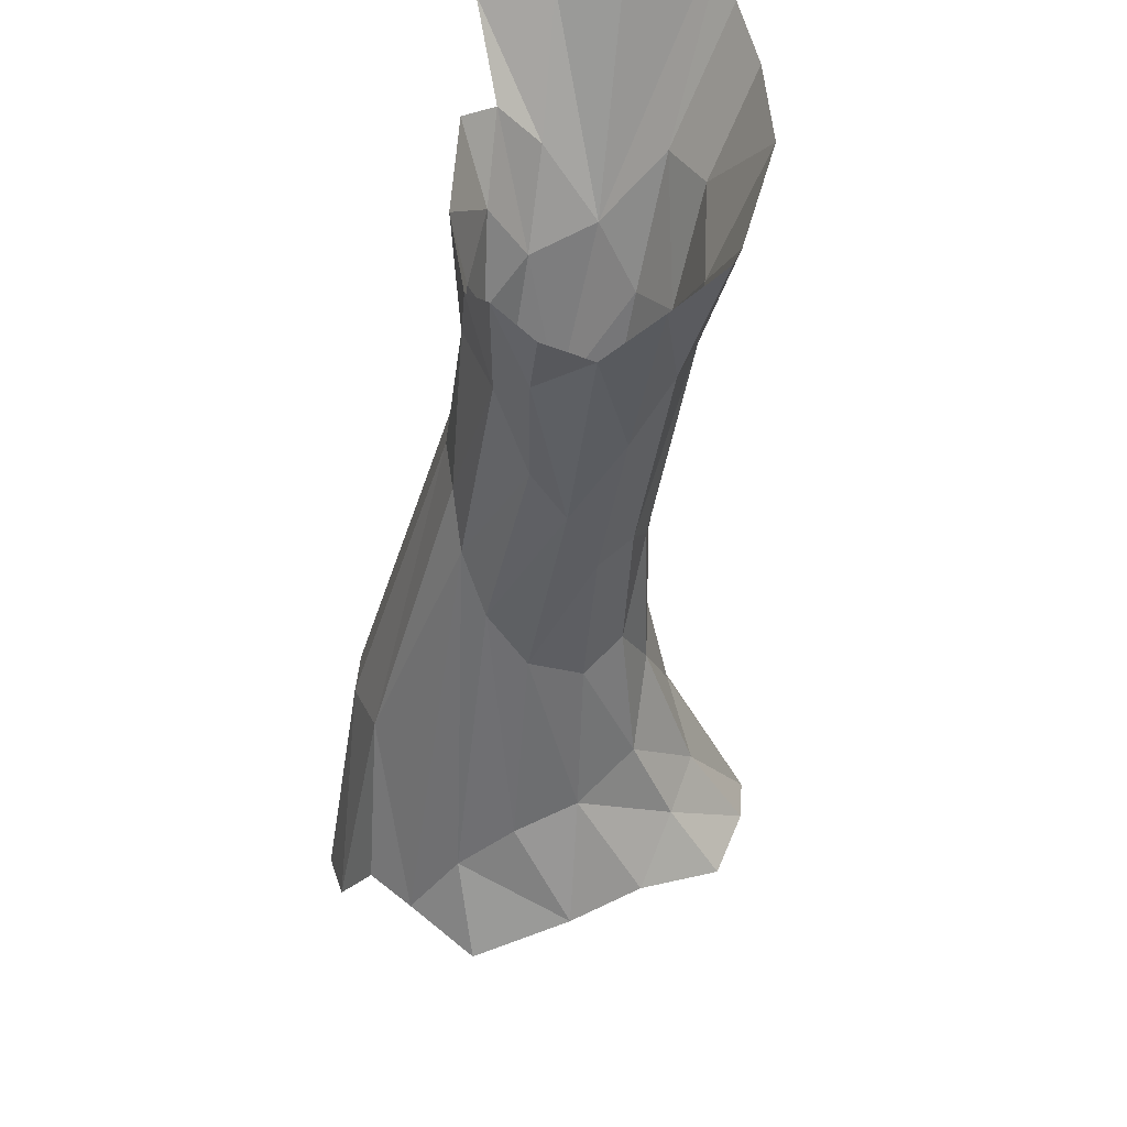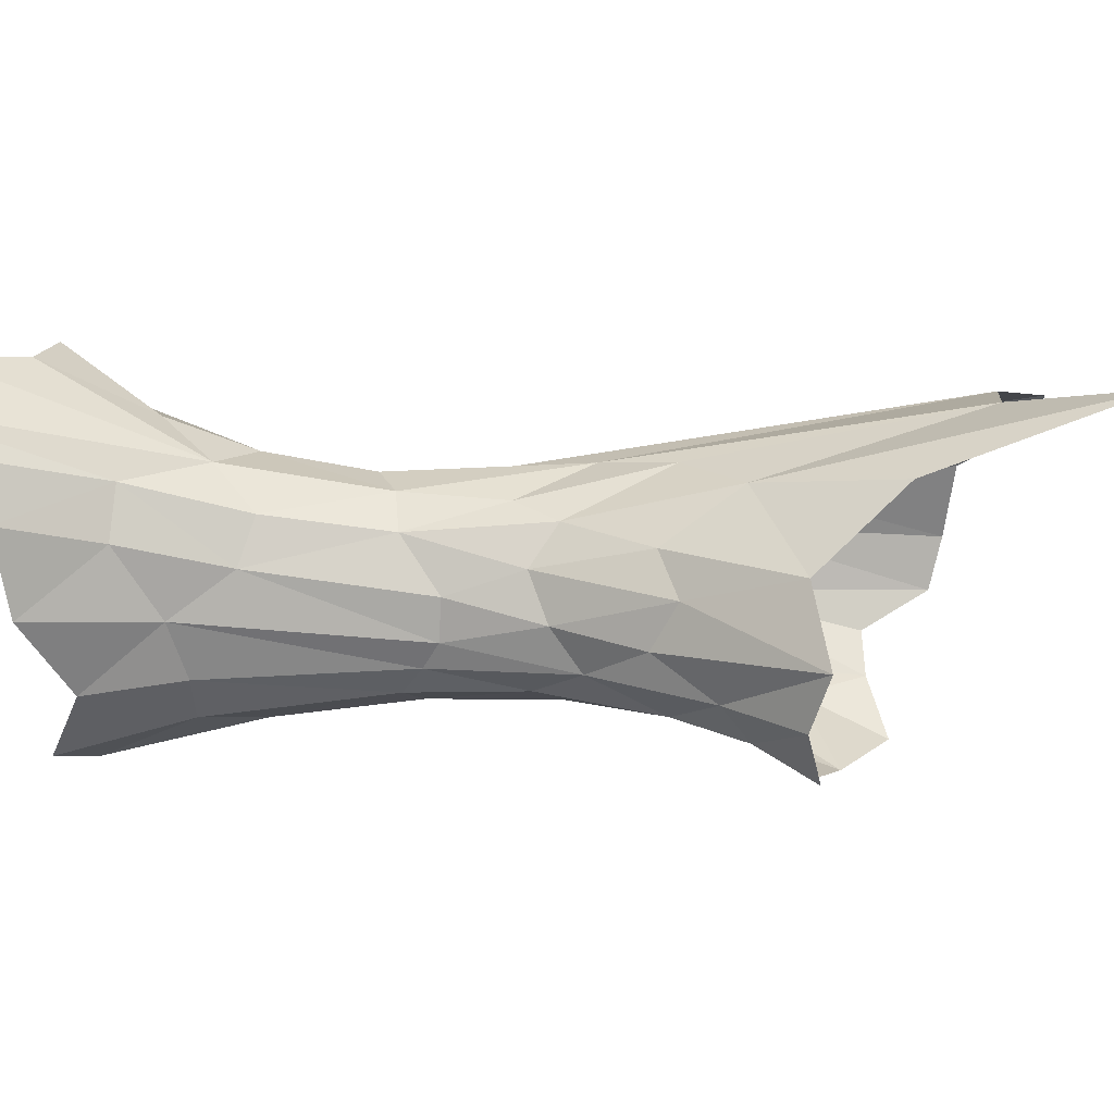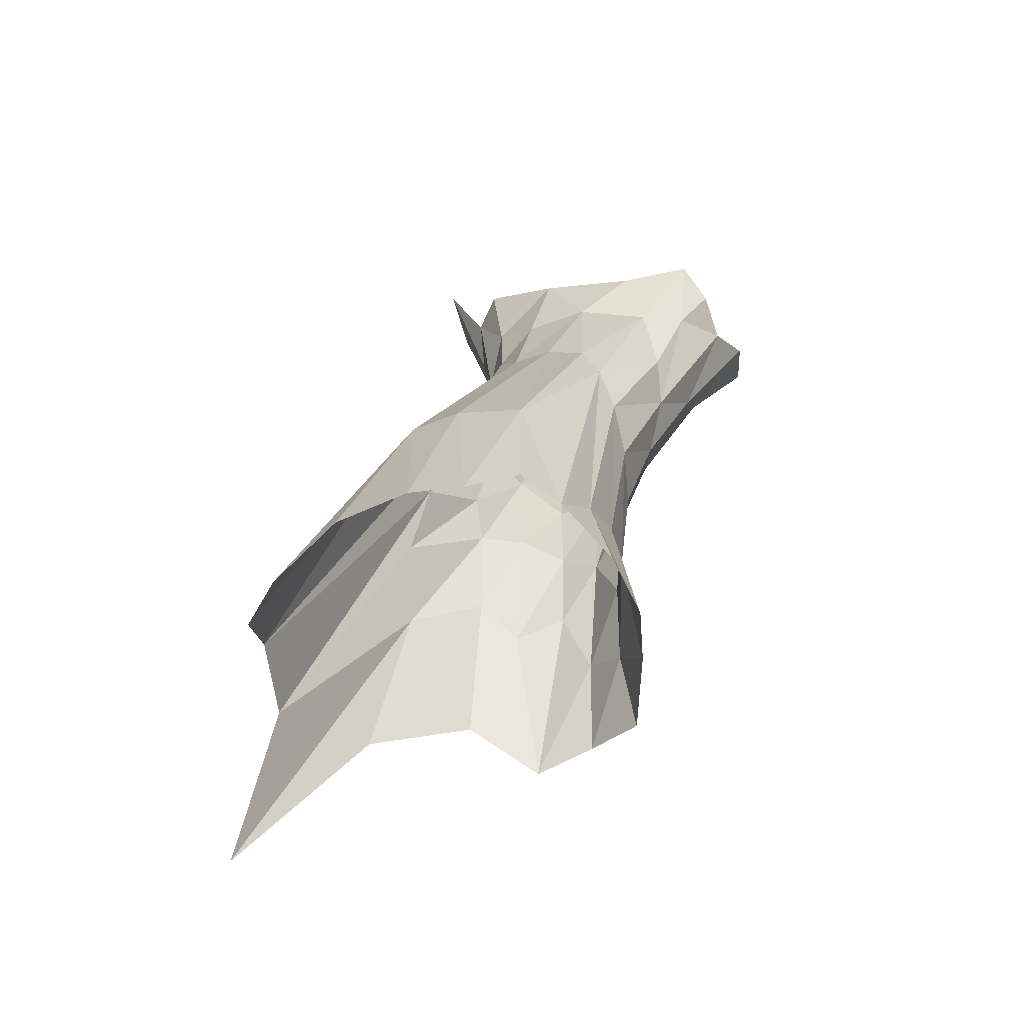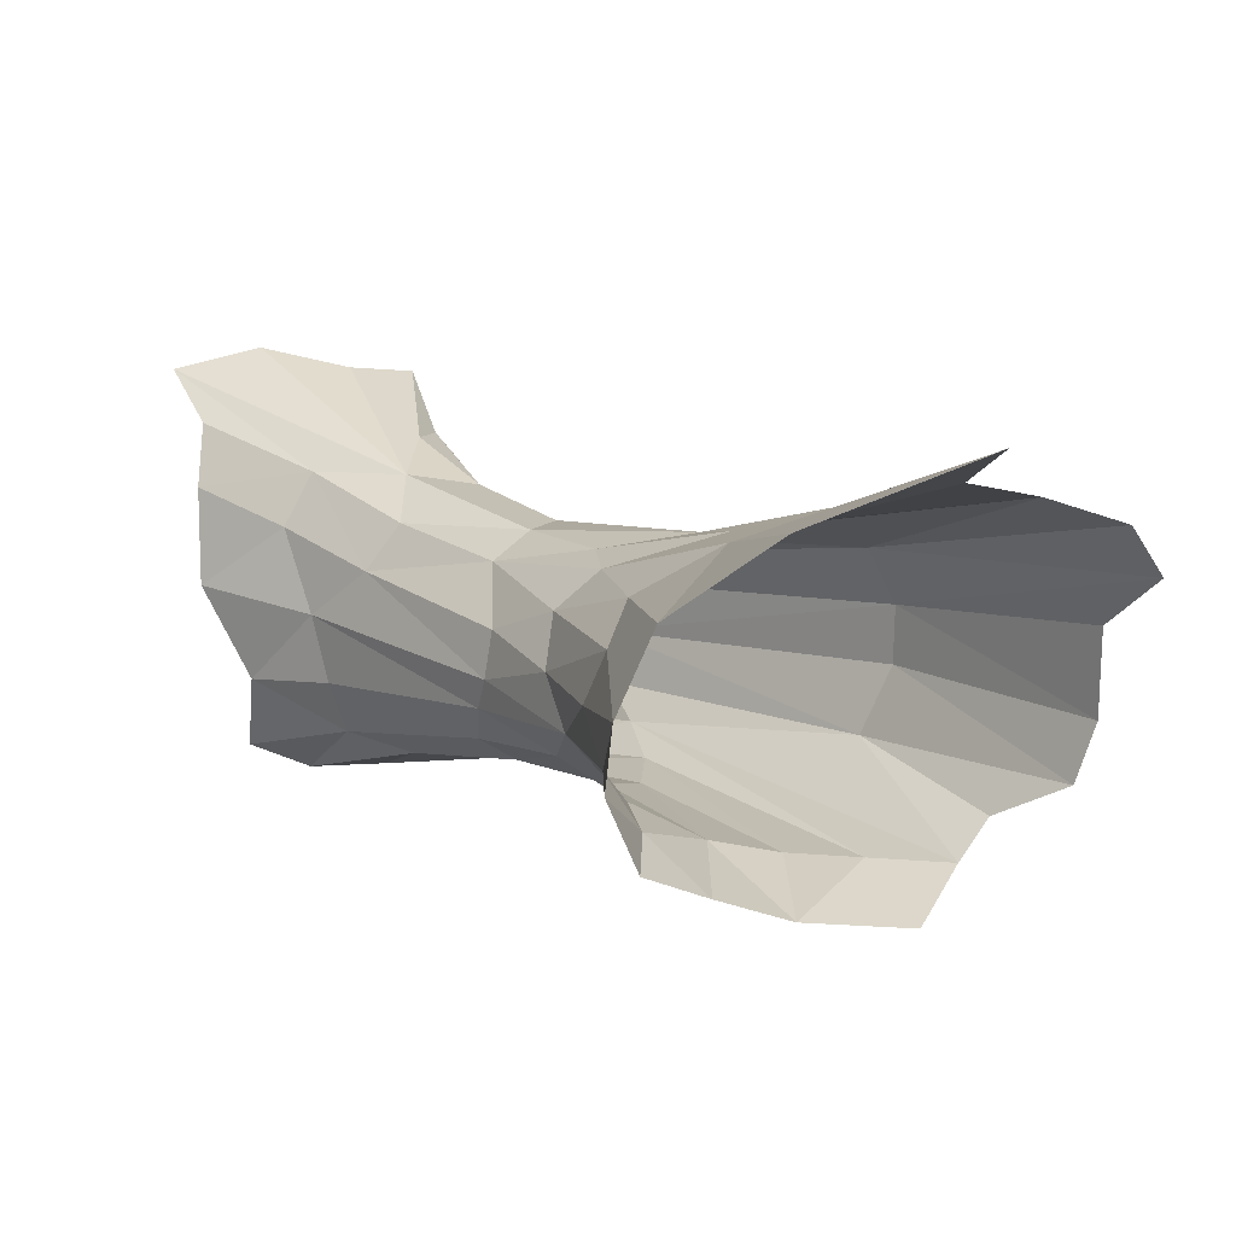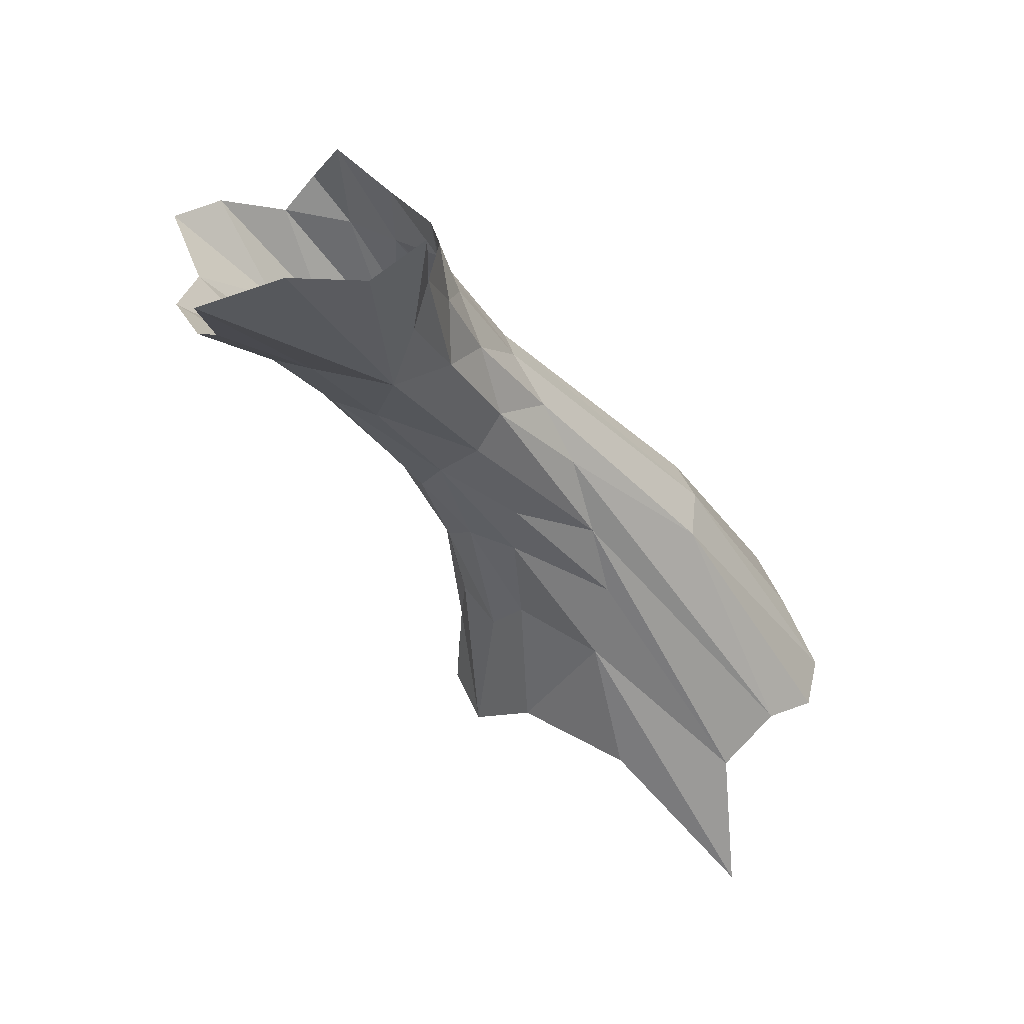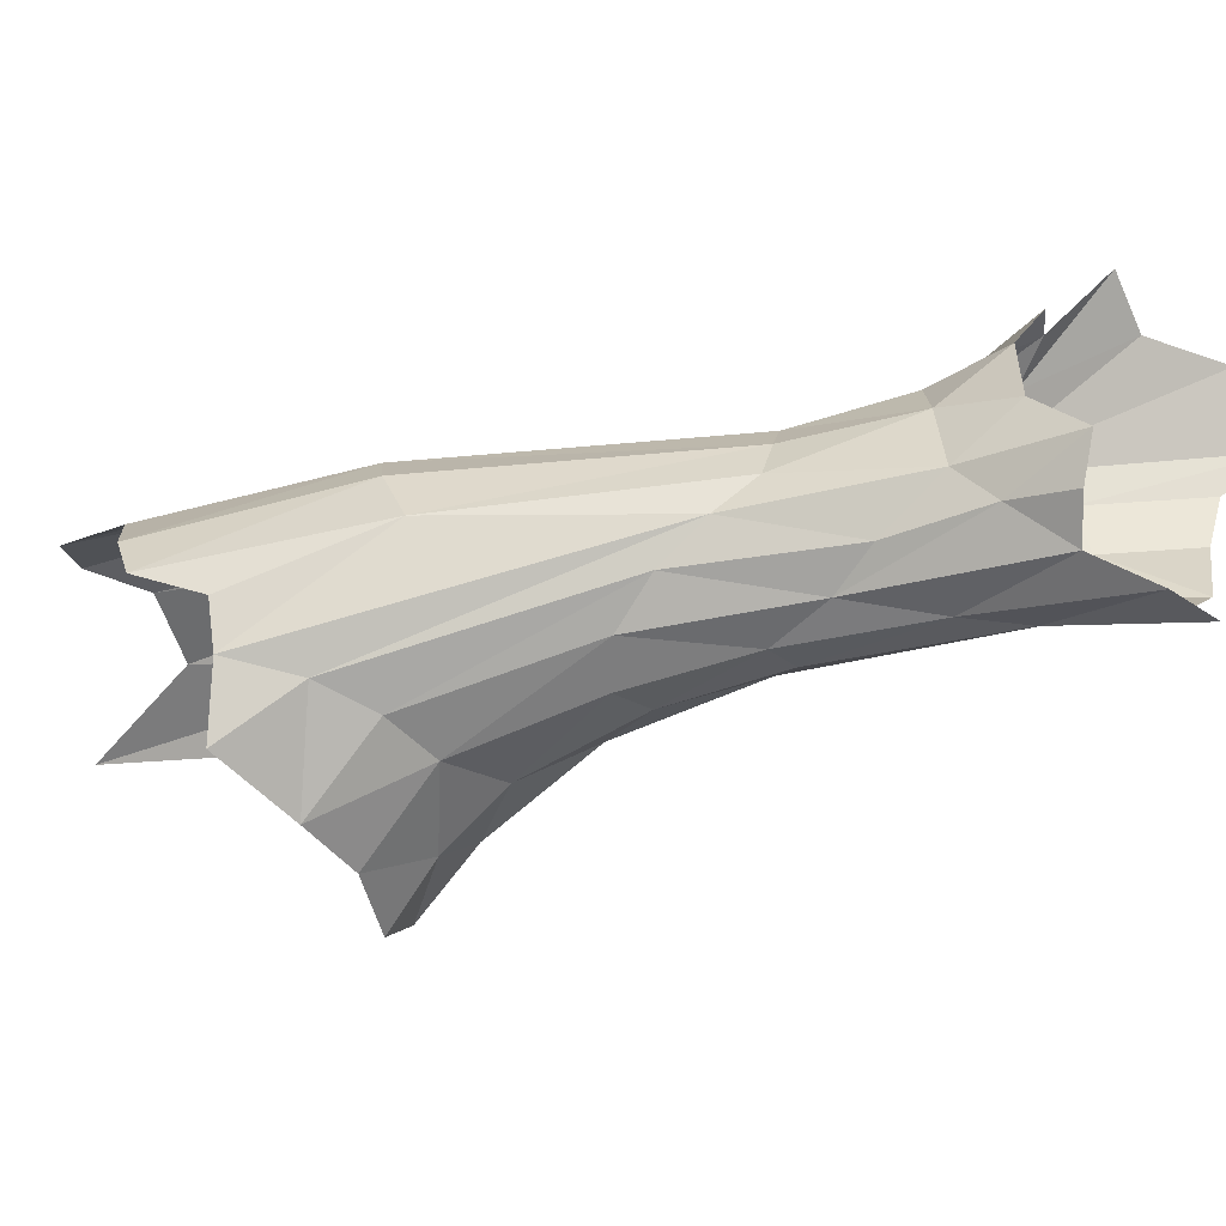
<metadata>
{"format":"obj","ext":"obj","renderer":"f3d","projection":"perspective","resolution":1024,"background":"white","views":[{"elev":-49.3,"azim":25.5,"up":"+Y"},{"elev":23.5,"azim":126.3,"up":"+Y"},{"elev":-34.3,"azim":-65.9,"up":"+Z"},{"elev":11.3,"azim":173.7,"up":"+Y"},{"elev":38.2,"azim":157.9,"up":"+Z"},{"elev":-70.6,"azim":-41.8,"up":"+Y"}]}
</metadata>
<code>
o GateIsland_col010
v -3.258 -32.02 -69.43
v 0.4751 -24.31 -72.95
v -1.979 -31.32 -77.8
v -14.81 -30.37 -82.67
v 8.9 -19.73 -62.73
v 7.919 -27.51 -67.44
v 7.955 -23.84 -66.63
v -7.073 -28.43 -73.25
v -4.53 -24.79 -71.02
v -3.489 -32.76 -72.67
v -3.197 -32.73 -74.99
v -1.942 -29.98 -78.85
v 2.52 -32.49 -71.29
v -2.818 -24 -67.75
v 3.594 -22.96 -68.88
v 7.738 -21.53 -65.31
v -15.9 -27.87 -82.84
v -14.81 -23.66 -83.62
v -10.02 -22.78 -84.9
v -11.37 -33.07 -87.55
v -8.835 -32.52 -87.72
v -4.809 -28.04 -87.2
v -5.51 -26.03 -88.05
v -6.386 -24.64 -86.44
v -7.648 -25.14 -75.12
v -5.938 -24.44 -82.36
v -2.607 -25.02 -77.29
v -4.401 -30.95 -82.15
v -7.682 -31.3 -75.82
v -18.03 -31.76 -88.58
v -5.887 -31.86 -94.05
v -6.351 -31.36 -90.77
v -6.268 -31.3 -87.18
v -4.051 -24.14 -75.99
v -5.137 -24.1 -74.26
v -5.958 -24.15 -80.11
v -8.72 -24.16 -77.97
v -9.423 -23.37 -81.58
v 5.503 -19.02 -61.79
v 3.885 -34.8 -67.31
v 1.044 -34.51 -68.27
v -1.645 -33.5 -68.93
v 0.07544 -33.01 -72.81
v -3.121 -26.85 -65.65
v -2.748 -30.96 -66.27
v -4.121 -26.25 -68.93
v -4.182 -29.1 -68.78
v 0.1407 -22.88 -70.56
v -0.5151 -21.94 -67.34
v -1.234 -22.05 -65.25
v -2.586 -23.31 -70.5
v 6.069 -30.98 -68.55
v 3.765 -28.03 -71.13
v 4.709 -24.97 -69.42
v 3.179 -30.54 -71.66
v 1.778 -26.07 -73.05
v -7.913 -32.07 -78.25
v -3.376 -32.14 -77.8
v -7.48 -32.35 -80.72
v -6.079 -31.91 -82.38
v -7.091 -30.21 -73.92
v -6.784 -26.57 -73.1
v -15.9 -25.74 -83.09
v -2.127 -28.81 -79.52
v -2.413 -27.04 -79.44
v -4.491 -29.63 -84.49
v -3.935 -27.75 -83.3
v -4.331 -25.91 -82.03
v -8.366 -33.16 -92.33
v -11.11 -34.15 -91.86
v -15.13 -34.54 -91.68
v -16.79 -33.02 -89.59
v -14.01 -33.16 -88.13
v -10.3 -21.2 -94.77
v -15.17 -17.73 -101.7
v -9.369 -22.57 -88.39
v -4.963 -26.81 -94.88
v -4.79 -29.32 -94.09
v -5.16 -29.5 -90.1
v -22.03 -22.98 -93.77
v -20.98 -25.02 -90.88
v -15.38 -19.66 -95.45
v -18.15 -20.38 -93.86
v -6.549 -24.22 -92.86
v -20.74 -21.17 -94.56
v -21.05 -28.21 -90.4
v -20.34 -30.36 -90.28
v -0.3332 -34.44 -66.79
v 6.224 -33.9 -67.1
v -0.4989 -20 -62.04
v 2.004 -19.7 -63.14
v -1.276 -33.68 -65.26
v -2.185 -23.26 -64.42
f 34 36 27
f 36 26 27
f 35 38 34
f 37 38 35
f 38 19 36
f 19 76 26
f 2 34 27
f 25 37 35
f 76 84 24
f 41 42 88
f 42 10 1
f 43 11 41
f 13 43 40
f 42 11 10
f 92 42 1
f 44 14 93
f 45 47 44
f 46 9 14
f 47 1 61
f 47 61 8
f 5 39 48
f 91 49 48
f 50 49 90
f 15 48 2
f 14 51 50
f 9 35 51
f 53 55 52
f 53 12 55
f 10 11 57
f 1 10 29
f 3 58 43
f 58 28 60
f 59 21 20
f 57 20 73
f 62 8 63
f 63 18 25
f 62 25 9
f 1 29 61
f 12 28 3
f 64 66 12
f 65 67 64
f 67 22 66
f 68 23 67
f 27 68 65
f 69 32 31
f 71 72 73
f 21 33 32
f 21 60 33
f 38 83 82
f 84 76 74
f 79 22 77
f 23 24 84
f 18 63 80
f 63 86 81
f 4 30 87
f 18 80 85
f 34 38 36
f 36 19 26
f 9 25 35
f 25 18 37
f 26 76 24
f 27 26 68
f 88 42 92
f 40 43 41
f 41 11 42
f 89 13 40
f 13 3 43
f 62 47 8
f 44 46 14
f 44 47 46
f 47 45 1
f 45 92 1
f 34 51 35
f 46 62 9
f 15 5 48
f 39 91 48
f 91 90 49
f 48 49 51
f 49 50 51
f 93 14 50
f 14 9 51
f 54 6 7
f 2 48 34
f 16 5 15
f 6 53 52
f 13 52 55
f 15 7 16
f 53 54 56
f 56 15 2
f 3 55 12
f 59 58 60
f 29 10 57
f 57 11 59
f 4 8 61
f 11 43 58
f 58 3 28
f 28 33 60
f 59 60 21
f 57 59 20
f 29 57 73
f 62 63 25
f 63 8 17
f 64 56 65
f 61 29 4
f 12 66 28
f 64 67 66
f 65 68 67
f 67 23 22
f 68 24 23
f 53 64 12
f 27 56 2
f 26 24 68
f 28 66 33
f 21 70 20
f 69 21 32
f 73 70 71
f 4 72 30
f 23 77 22
f 73 72 29
f 74 76 75
f 76 82 75
f 76 19 82
f 19 38 82
f 38 37 83
f 37 18 83
f 83 18 85
f 78 79 77
f 78 32 79
f 79 33 66
f 79 66 22
f 80 63 81
f 63 17 86
f 87 17 4
f 62 46 47
f 34 48 51
f 54 53 6
f 13 89 52
f 15 54 7
f 56 54 15
f 3 13 55
f 59 11 58
f 4 17 8
f 64 53 56
f 27 65 56
f 21 69 70
f 73 20 70
f 4 29 72
f 23 84 77
f 78 31 32
f 79 32 33
f 87 86 17

</code>
